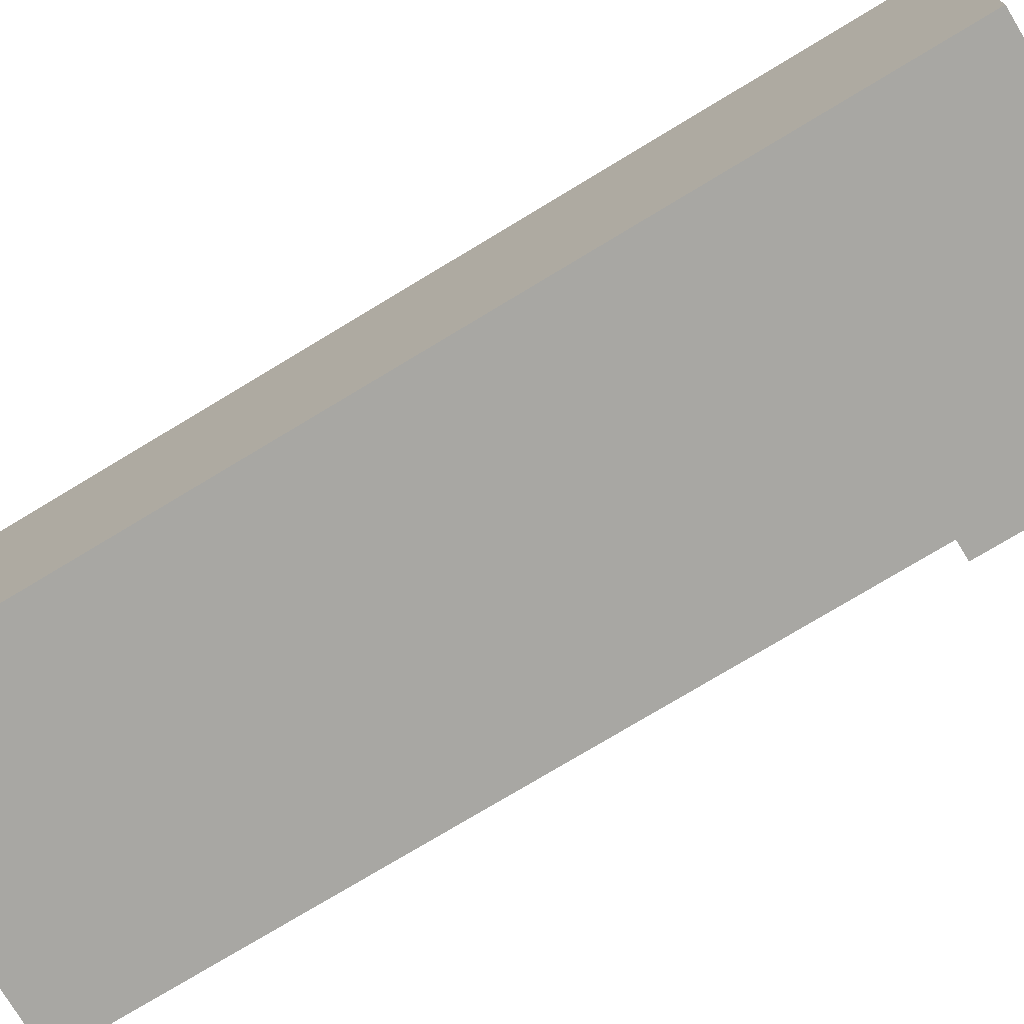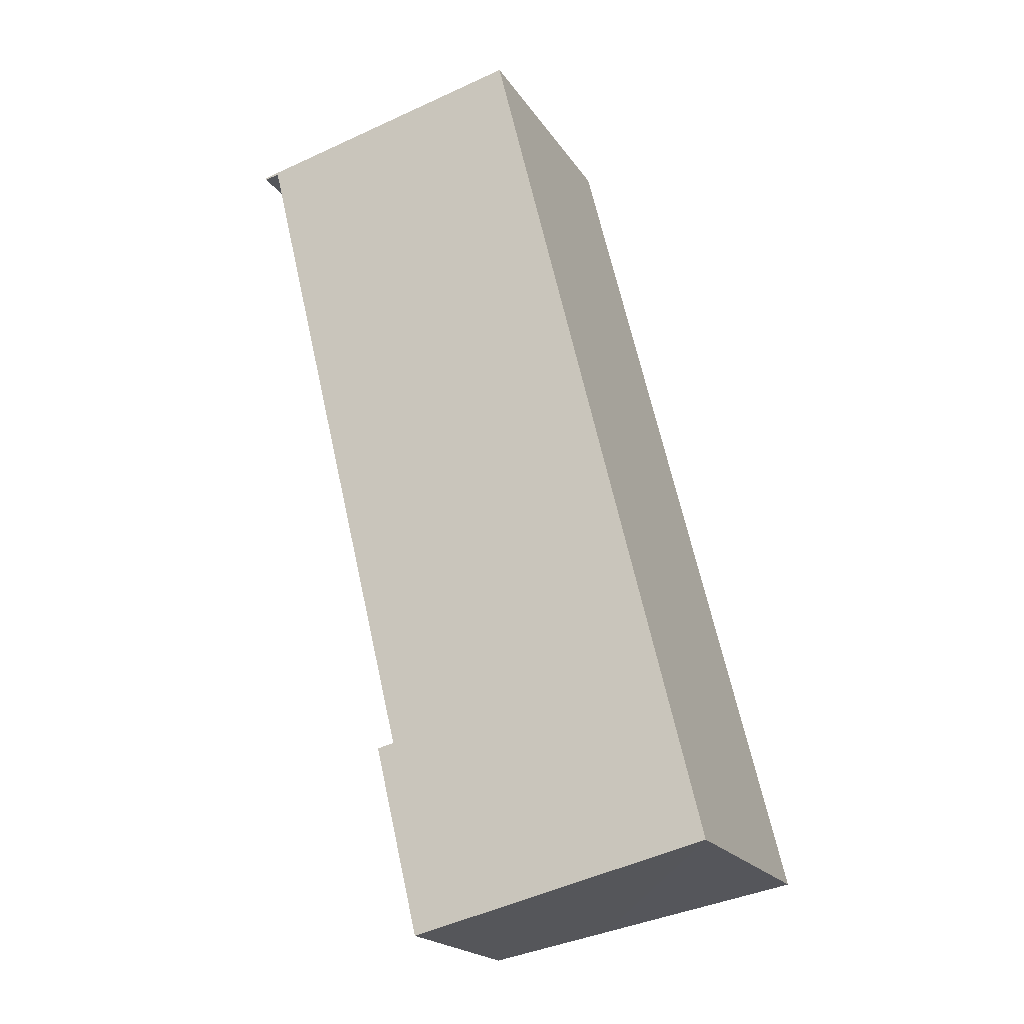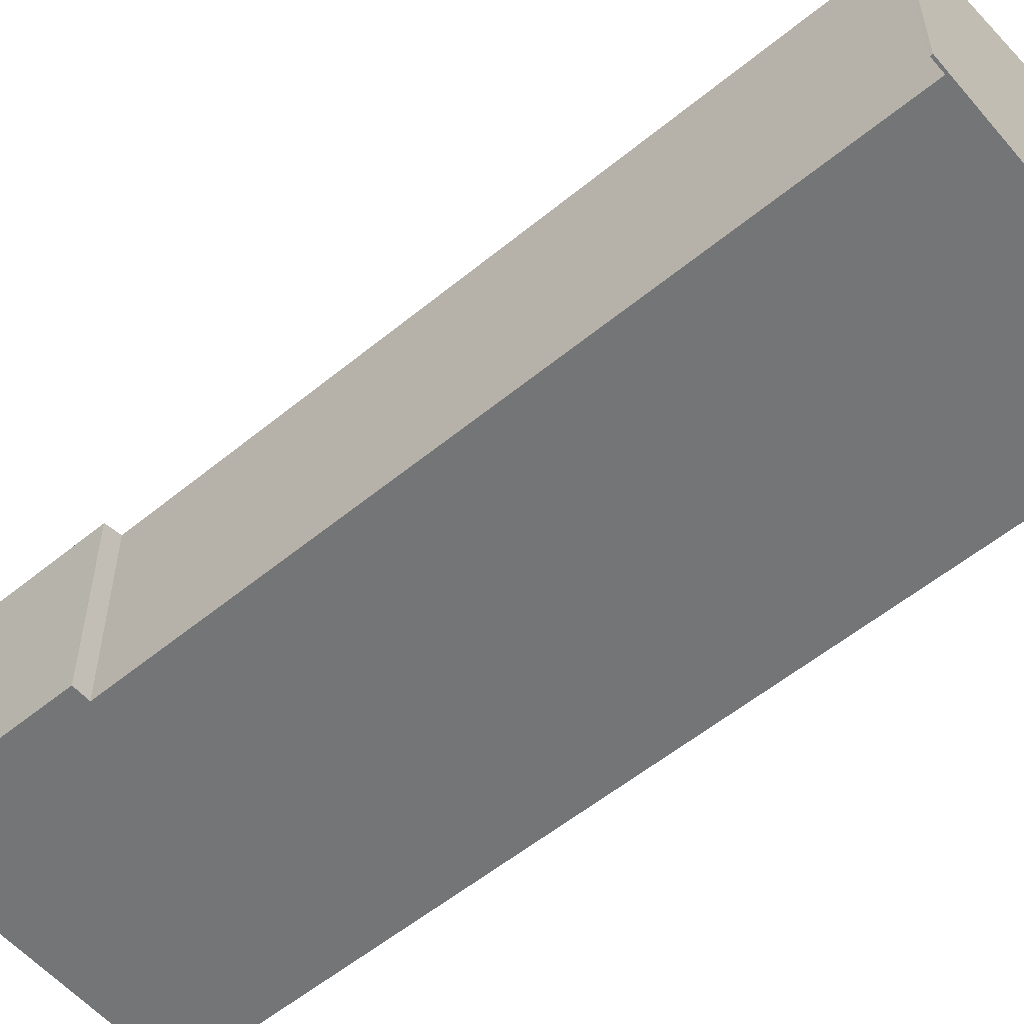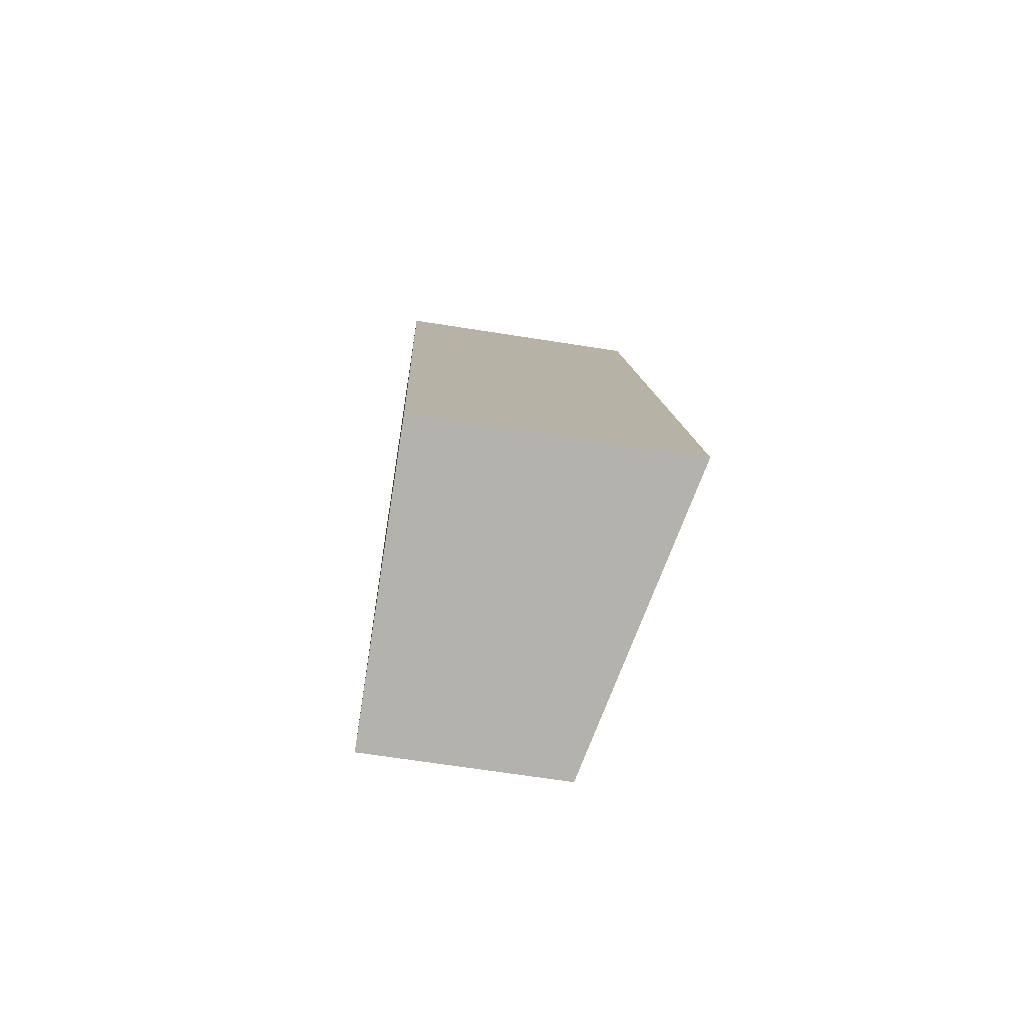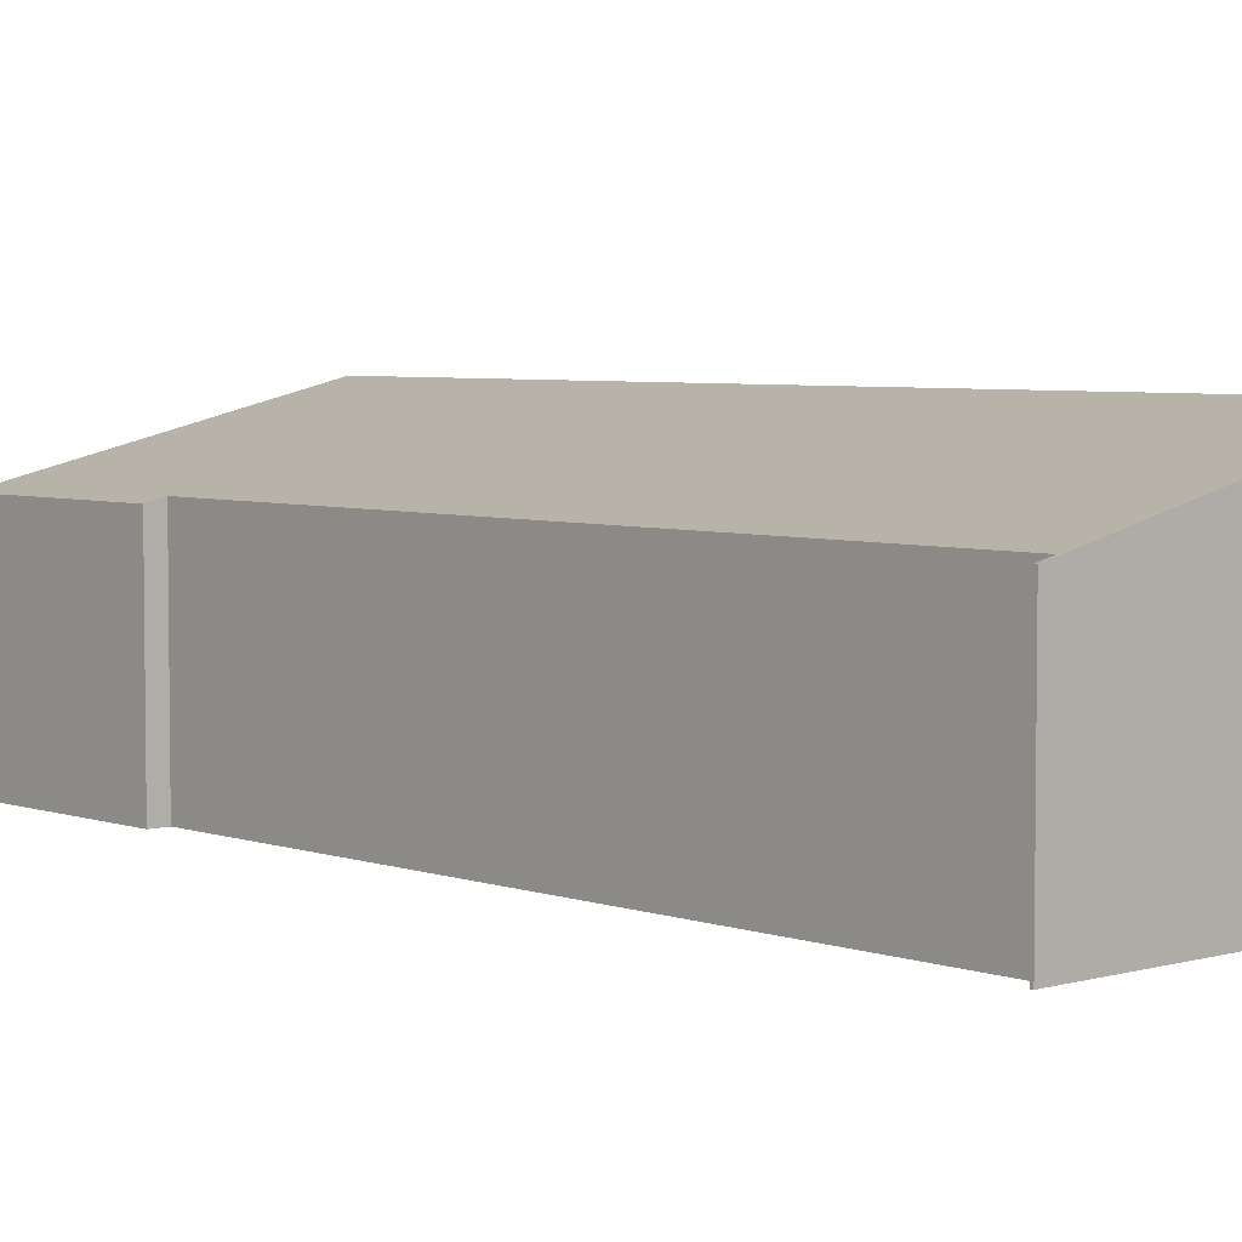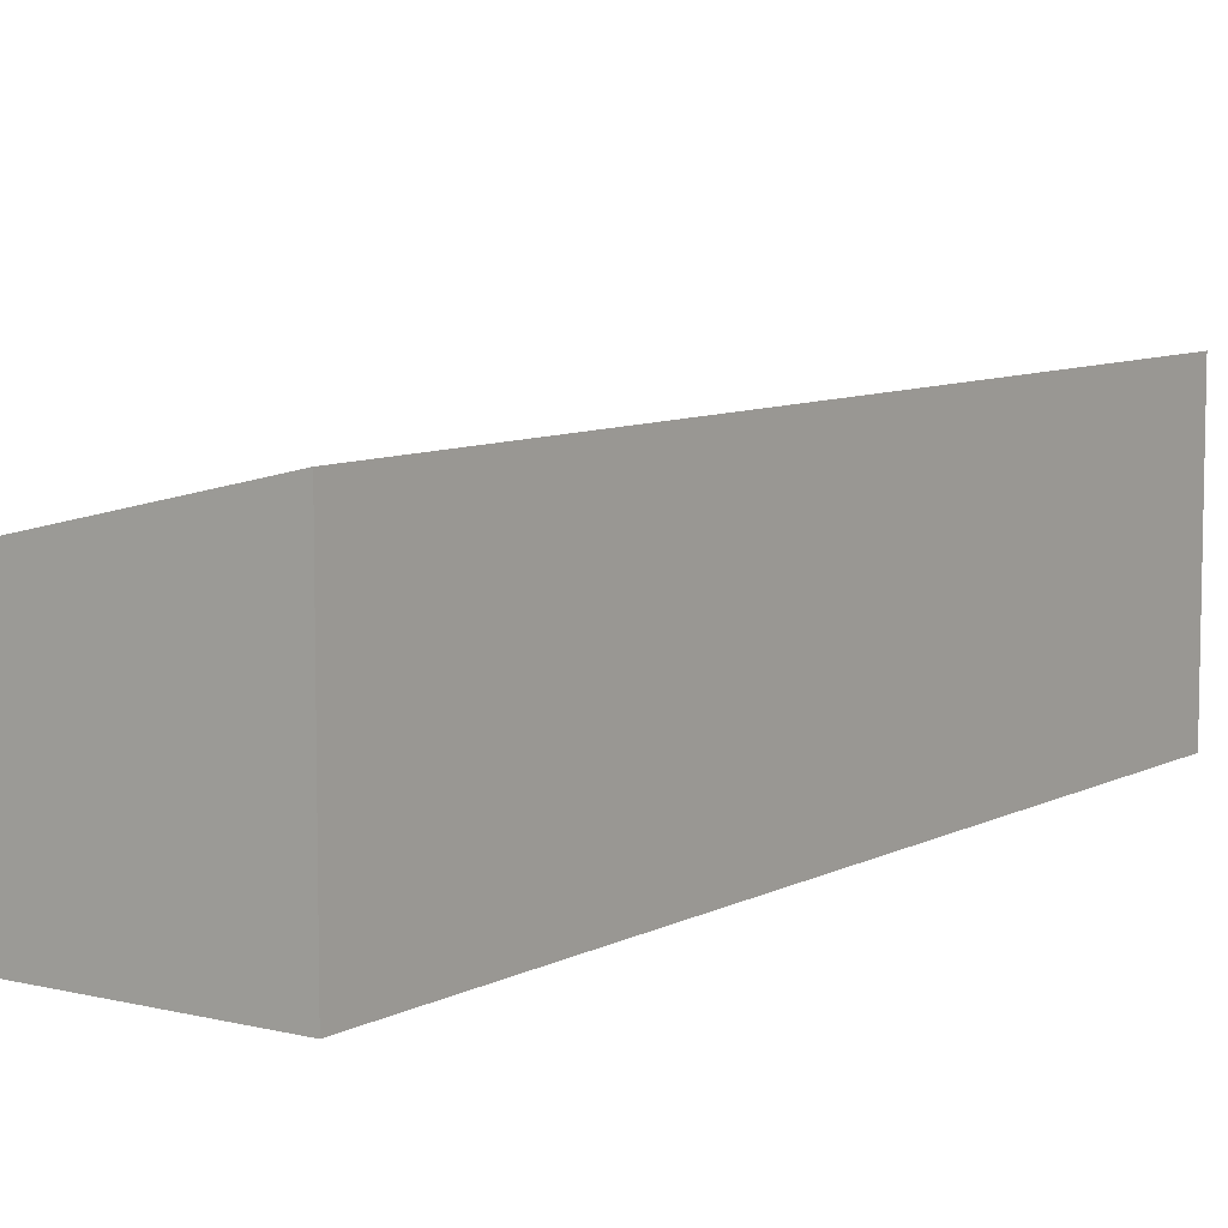
<metadata>
{"format":"obj","ext":"obj","renderer":"f3d","projection":"perspective","resolution":1024,"background":"white","views":[{"elev":-74.5,"azim":107.8,"up":"+Y"},{"elev":-20.4,"azim":23.9,"up":"+Z"},{"elev":-56.5,"azim":-63.0,"up":"+Y"},{"elev":-66.2,"azim":81.0,"up":"+Z"},{"elev":4.8,"azim":-55.3,"up":"+Y"},{"elev":8.2,"azim":21.9,"up":"+Y"}]}
</metadata>
<code>
v  0 2.387 1.462e-16
v  3.617 3.241 0.826
v  0.19 2.431 0.016
v  2.558 2.381 -10.71
v  2.218 2.432 -8.37
v  3.912 2.701 -10.39
v  2.01 2.382 -8.42
v  6.169 3.235 -9.862
v  2.218 5.125e-16 -8.37
v  2.01 5.156e-16 -8.42
v  3.617 -5.058e-17 0.826
v  0 0 0
v  0.19 -9.797e-19 0.016
v  0.007 1.715e-18 -0.028
v  0.007 2.387 -0.028
v  2.558 6.56e-16 -10.71
v  6.169 6.039e-16 -9.862
v  3.912 6.365e-16 -10.39
g defaultobject
f 1 2 3
f 4 5 6
f 5 4 7
f 6 2 8
f 2 6 3
f 3 6 5
f 7 9 5
f 9 7 10
f 1 11 2
f 11 1 12
f 9 3 5
f 3 9 13
f 14 1 15
f 1 14 12
f 4 10 7
f 10 4 16
f 13 15 3
f 15 13 14
f 17 6 8
f 6 17 4
f 4 17 18
f 4 18 16
f 11 8 2
f 8 11 17
f 14 13 12
f 11 13 17
f 13 11 12
f 17 13 9
f 17 9 10
f 17 10 16
f 17 16 18

</code>
